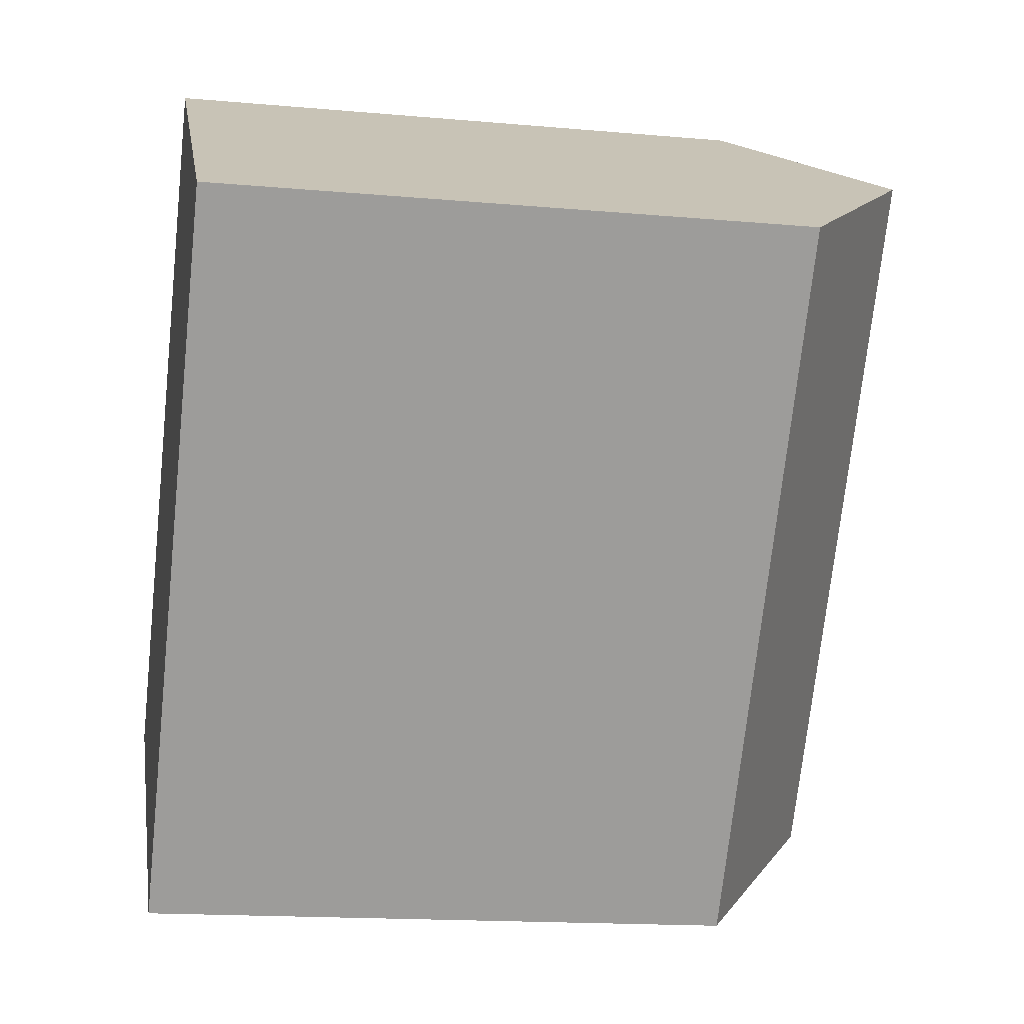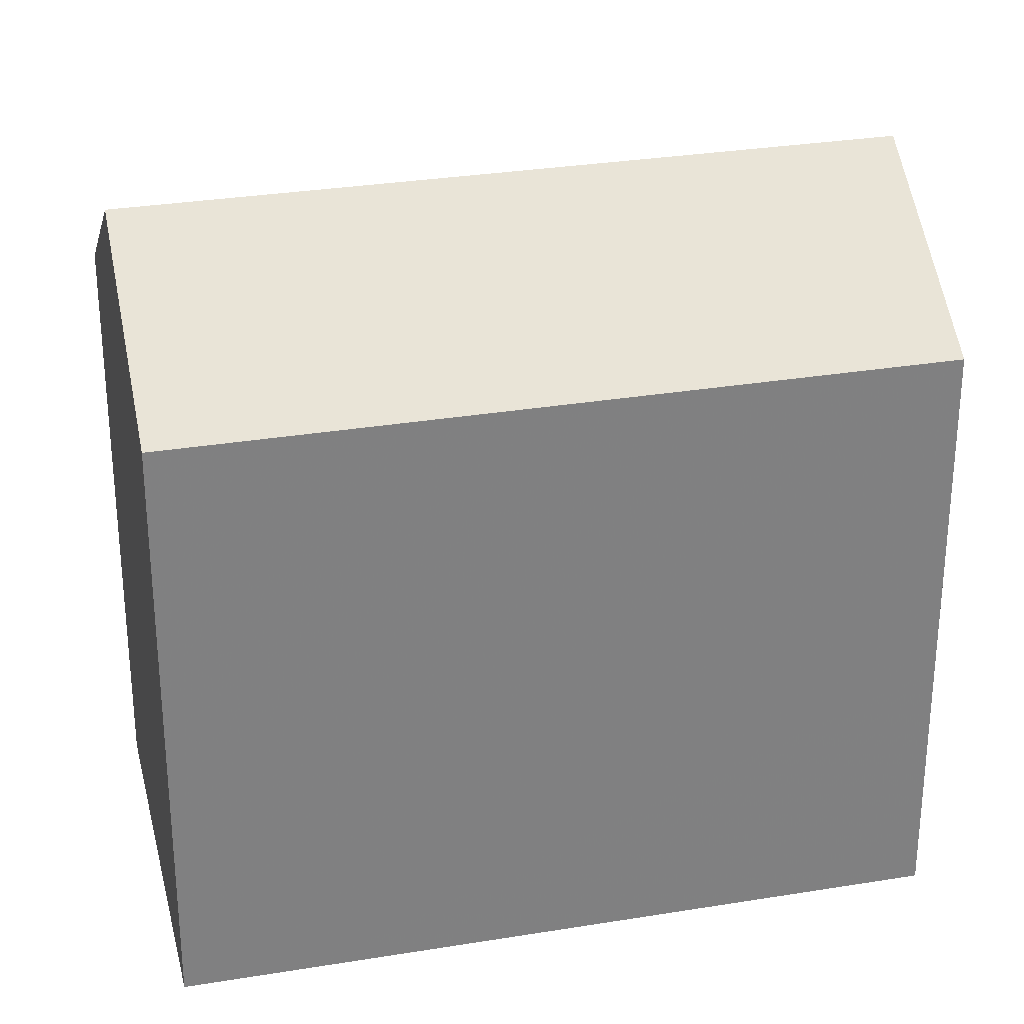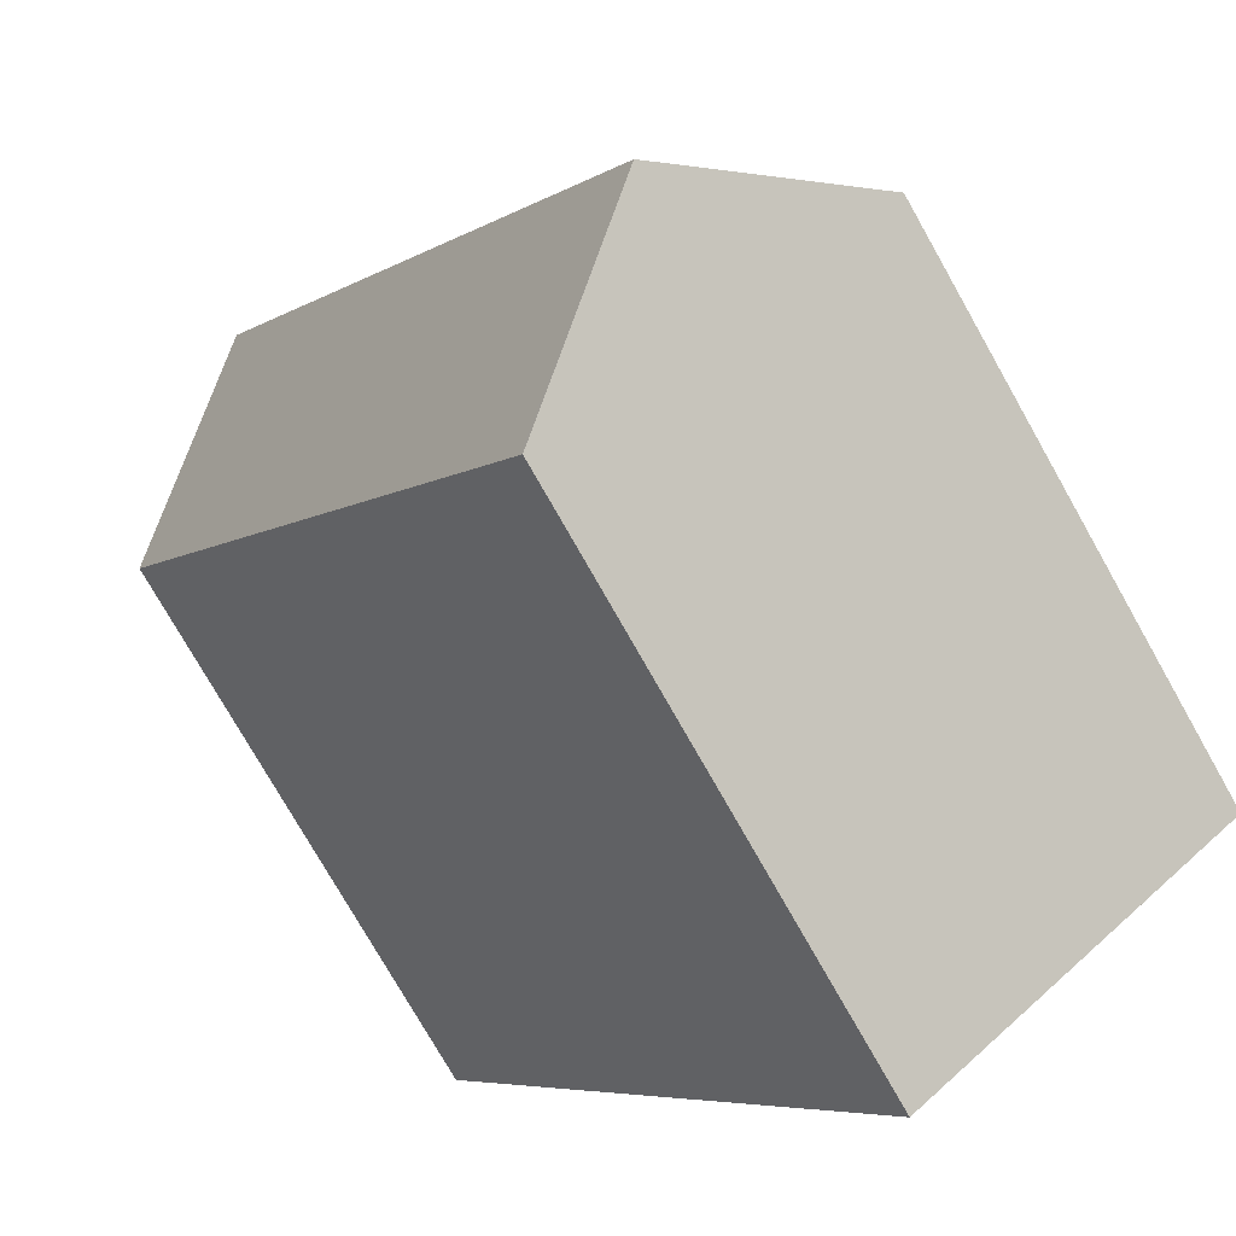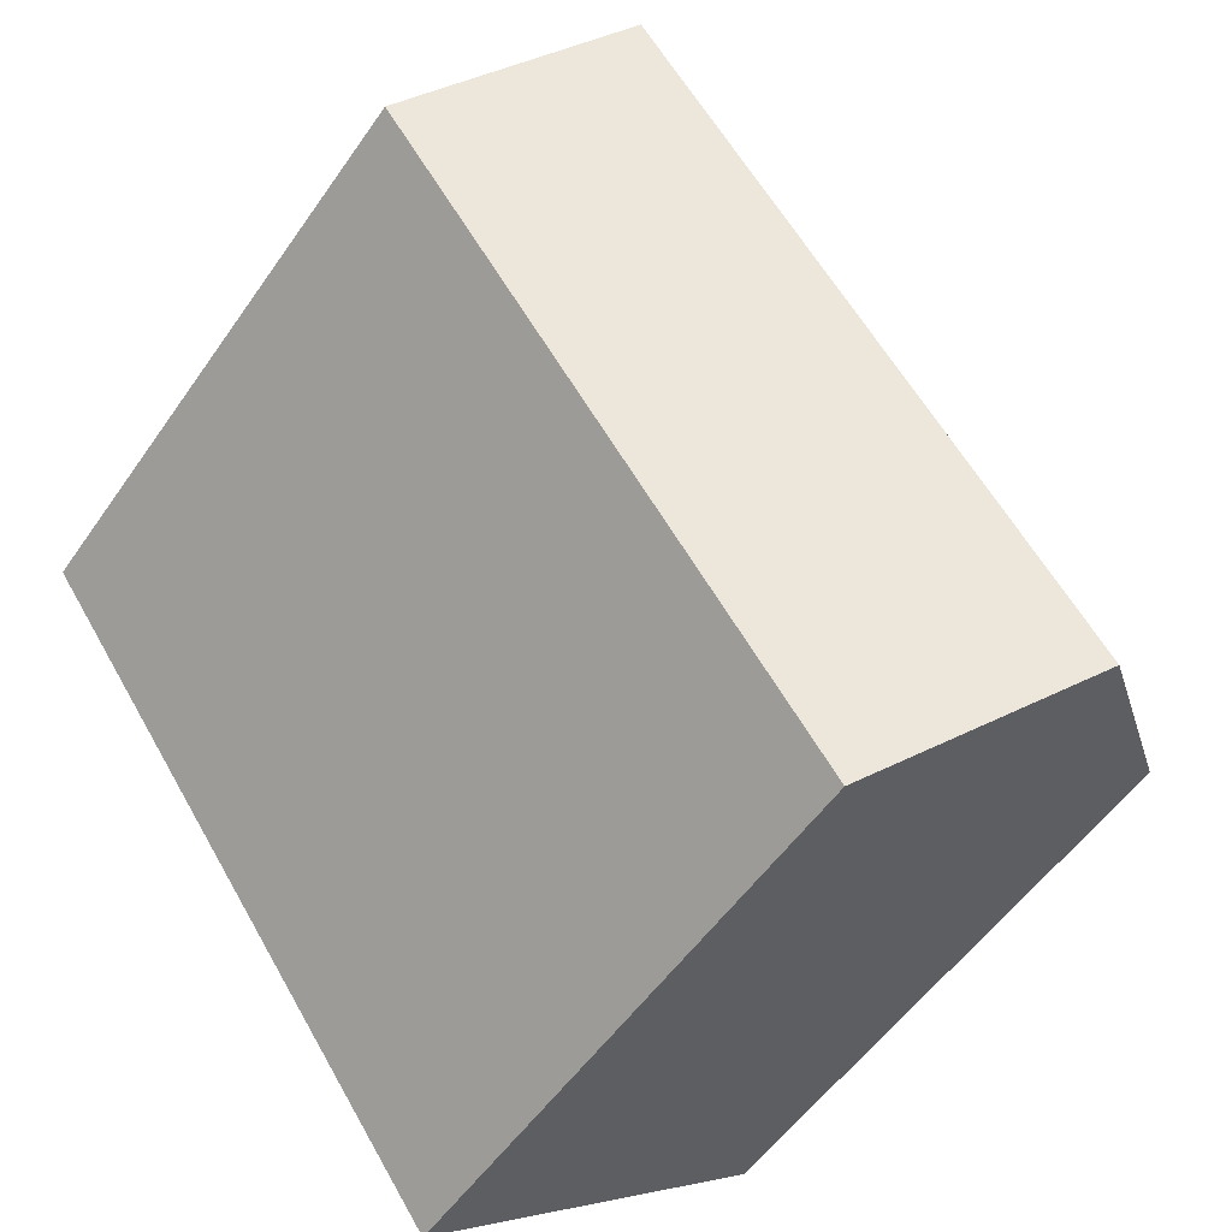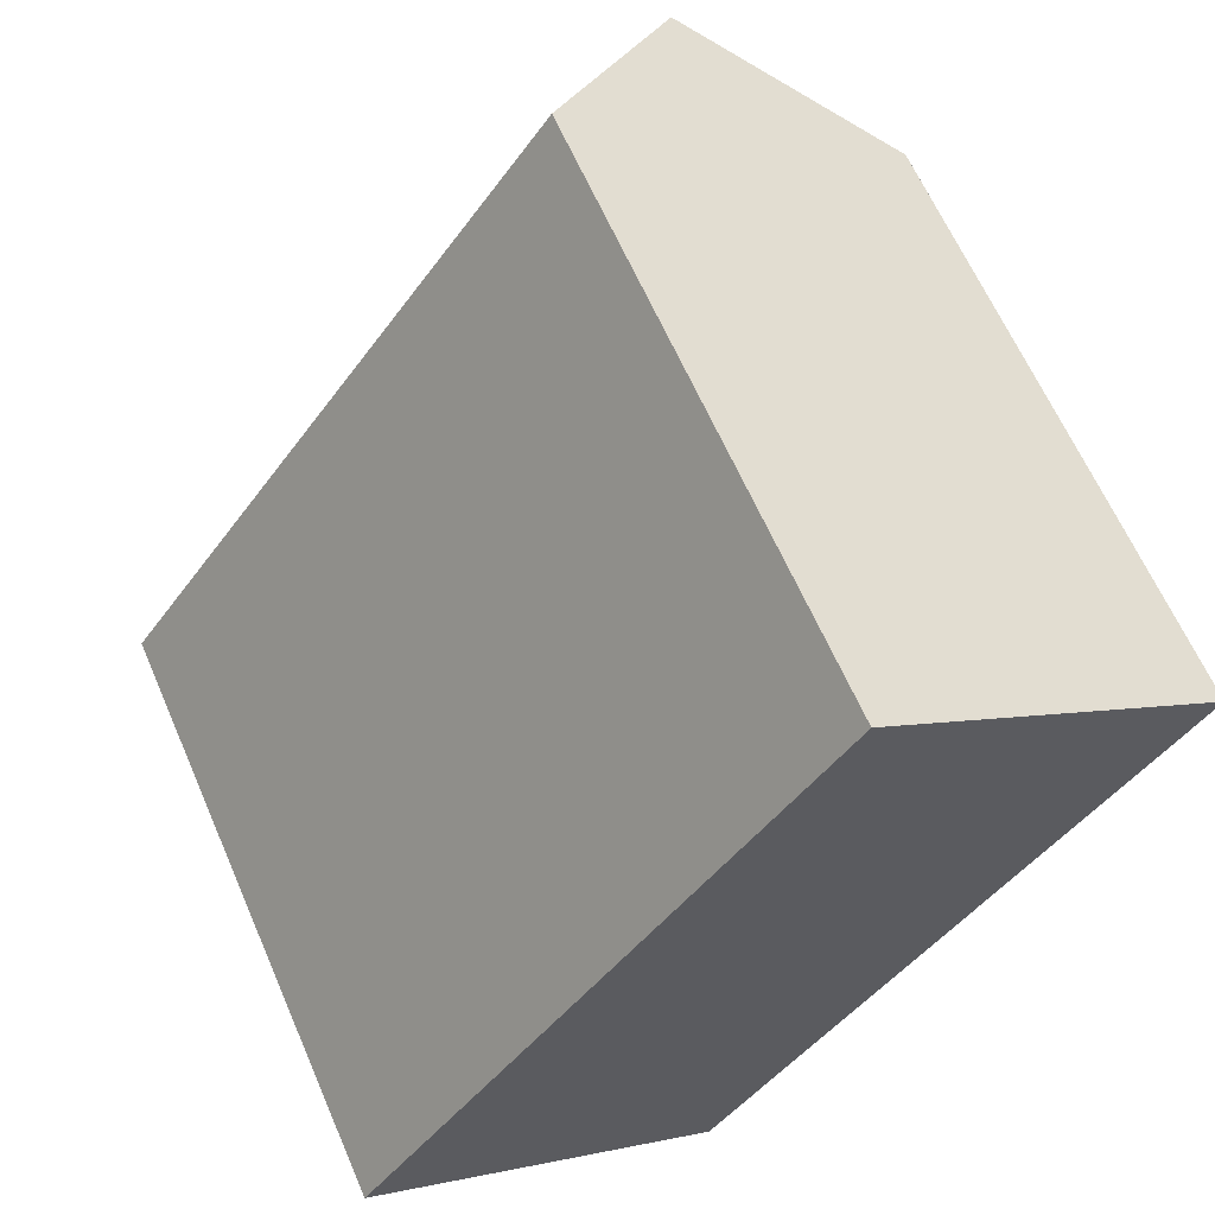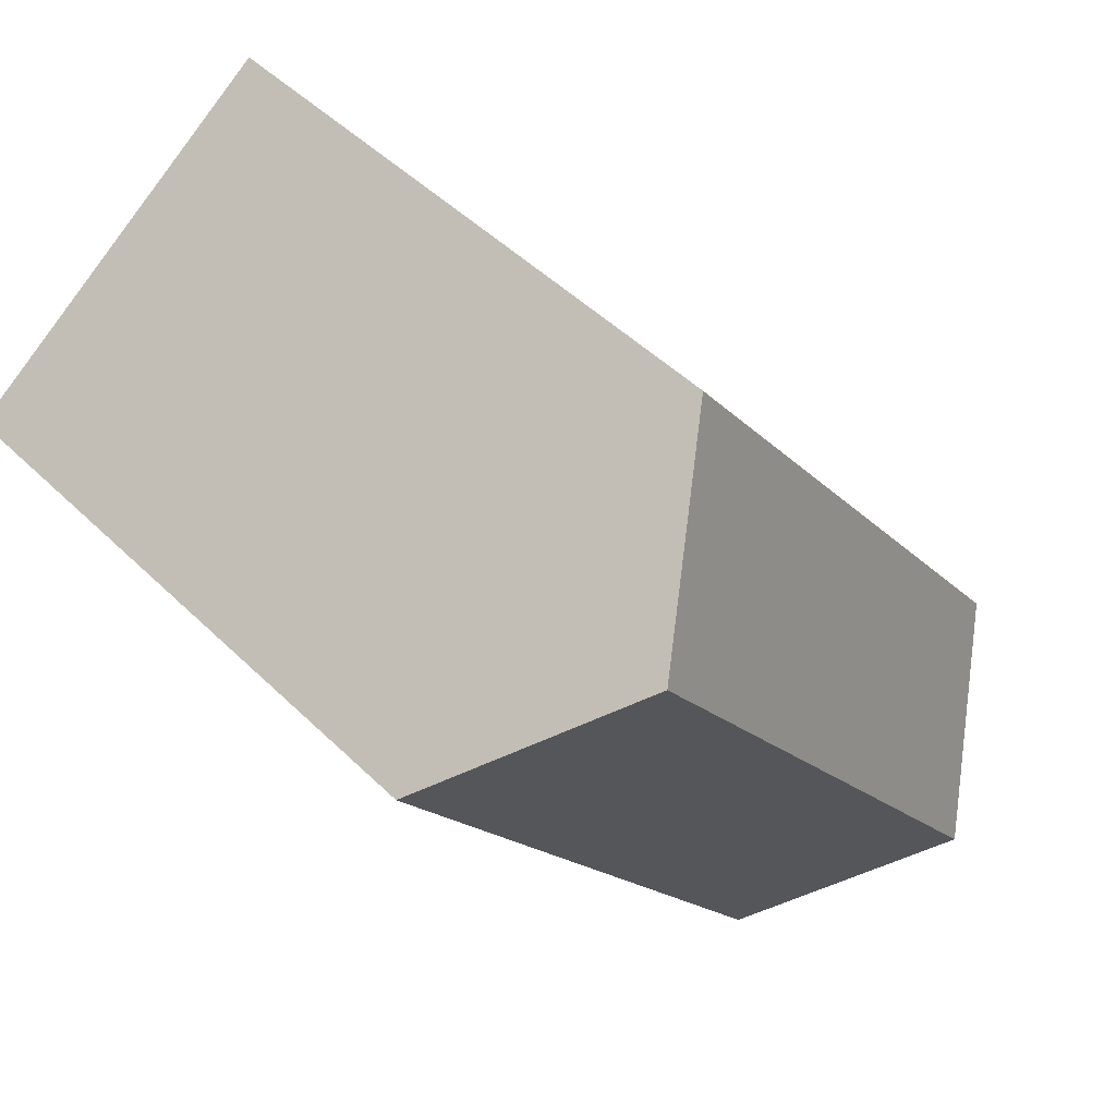
<metadata>
{"format":"obj","ext":"obj","renderer":"f3d","projection":"perspective","resolution":1024,"background":"white","views":[{"elev":-16.1,"azim":-100.5,"up":"+Y"},{"elev":30.0,"azim":-67.7,"up":"+Z"},{"elev":-76.7,"azim":29.6,"up":"+Y"},{"elev":-53.3,"azim":-33.9,"up":"+Y"},{"elev":63.0,"azim":156.6,"up":"+Y"},{"elev":48.2,"azim":-42.7,"up":"+Y"}]}
</metadata>
<code>
v -862.5 -1869 7.288
v -857.1 -1877 7.287
v -866.7 -1872 7.285
v -861.3 -1880 7.306
v -864.6 -1871 8.97
v -859.2 -1878 8.984
v -862.5 -1869 7.29
v -857.1 -1877 7.289
v -857.1 -1877 7.289
v -857.1 -1877 7.287
v -859.2 -1878 8.984
v -859.2 -1878 8.984
v -864.6 -1871 8.97
v -859.2 -1878 8.984
v -861.3 -1880 7.306
v -861.3 -1880 7.307
v -861.3 -1880 7.306
v -866.7 -1872 7.285
v -862.5 -1869 7.29
v -862.5 -1869 7.288
v -864.6 -1871 8.97
v -864.6 -1871 8.97
v -866.7 -1872 7.285
v -866.7 -1872 7.285
v -862.5 -1869 7.288
v -862.5 -1869 7.288
v -862.5 -1869 -8.882e-16
v -862.5 -1869 0
v -857.1 -1877 7.289
v -857.1 -1877 7.287
v -857.1 -1877 0
v -857.1 -1877 0
v -866.7 -1872 7.285
v -866.7 -1872 7.285
v -866.7 -1872 8.882e-16
v -866.7 -1872 -8.882e-16
v -861.3 -1880 7.306
v -861.3 -1880 7.306
v -861.3 -1880 0
v -861.3 -1880 0
v -862.5 -1869 7.29
v -864.6 -1871 8.97
v -864.6 -1871 0
v -862.5 -1869 -8.882e-16
v -862.5 -1869 7.288
v -862.5 -1869 7.29
v -862.5 -1869 -8.882e-16
v -862.5 -1869 -8.882e-16
v -859.2 -1878 8.984
v -857.1 -1877 7.289
v -857.1 -1877 0
v -859.2 -1878 0
v -857.1 -1877 7.287
v -857.1 -1877 7.287
v -857.1 -1877 -8.882e-16
v -857.1 -1877 0
v -861.3 -1880 7.307
v -859.2 -1878 8.984
v -859.2 -1878 0
v -861.3 -1880 0
v -866.7 -1872 7.285
v -861.3 -1880 7.306
v -861.3 -1880 0
v -866.7 -1872 -8.882e-16
v -861.3 -1880 7.306
v -861.3 -1880 7.307
v -861.3 -1880 0
v -861.3 -1880 0
v -864.6 -1871 8.97
v -866.7 -1872 7.285
v -866.7 -1872 -8.882e-16
v -864.6 -1871 0
v -857.1 -1877 7.287
v -862.5 -1869 7.288
v -862.5 -1869 0
v -857.1 -1877 -8.882e-16
v -866.7 -1872 7.285
v -866.7 -1872 7.285
v -866.7 -1872 -8.882e-16
v -866.7 -1872 8.882e-16
v -866.7 -1872 0
v -862.5 -1869 0
v -857.1 -1877 0
v -861.3 -1880 0
f 9 8 6 11
f 10 2 8 9
f 20 10 9 19
f 19 9 11 21
f 17 14 12 16
f 22 14 17 23
f 16 4 15 17
f 23 17 15 24
f 19 7 1 20
f 21 5 7 19
f 23 18 13 22
f 24 3 18 23
f 26 27 28 25
f 30 31 32 29
f 34 35 36 33
f 38 39 40 37
f 42 43 44 41
f 46 47 48 45
f 50 51 52 49
f 54 55 56 53
f 58 59 60 57
f 62 63 64 61
f 66 67 68 65
f 70 71 72 69
f 74 75 76 73
f 78 79 80 77
f 82 83 84 81

</code>
